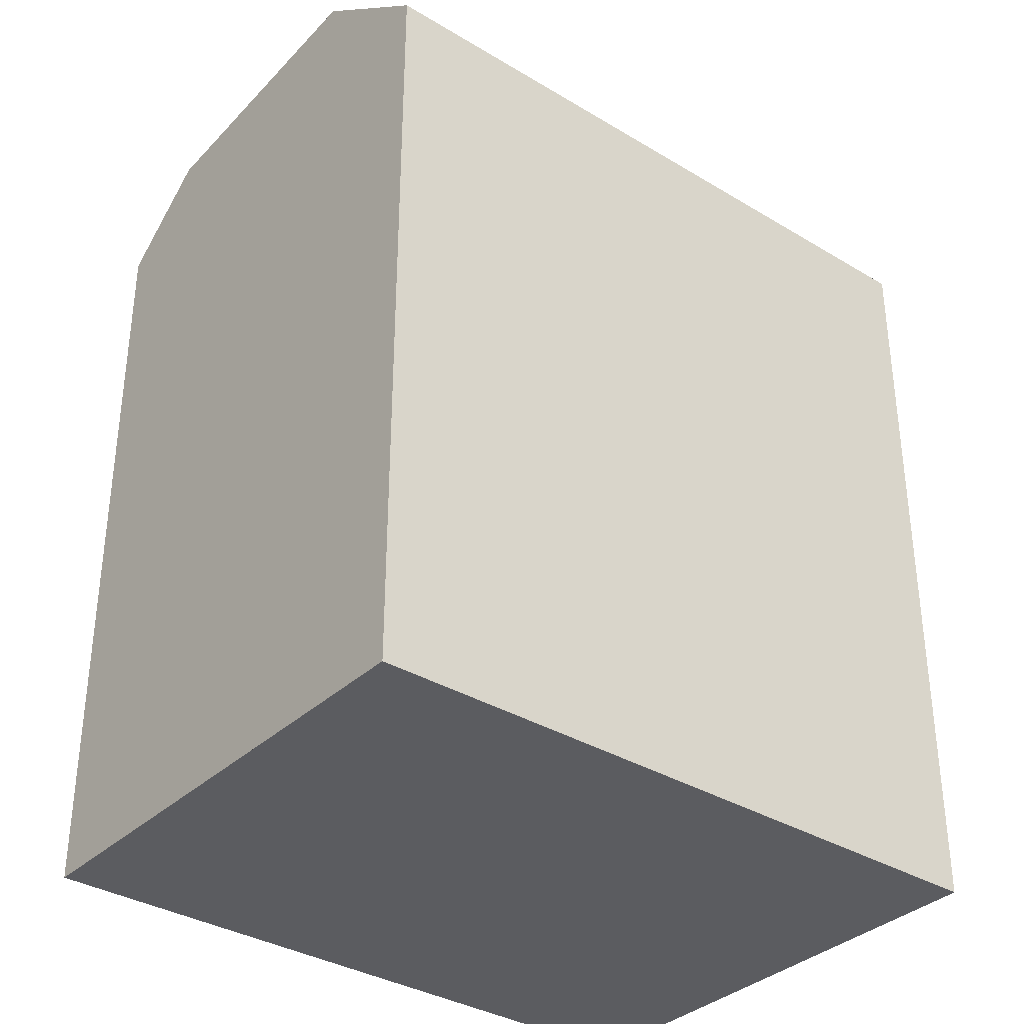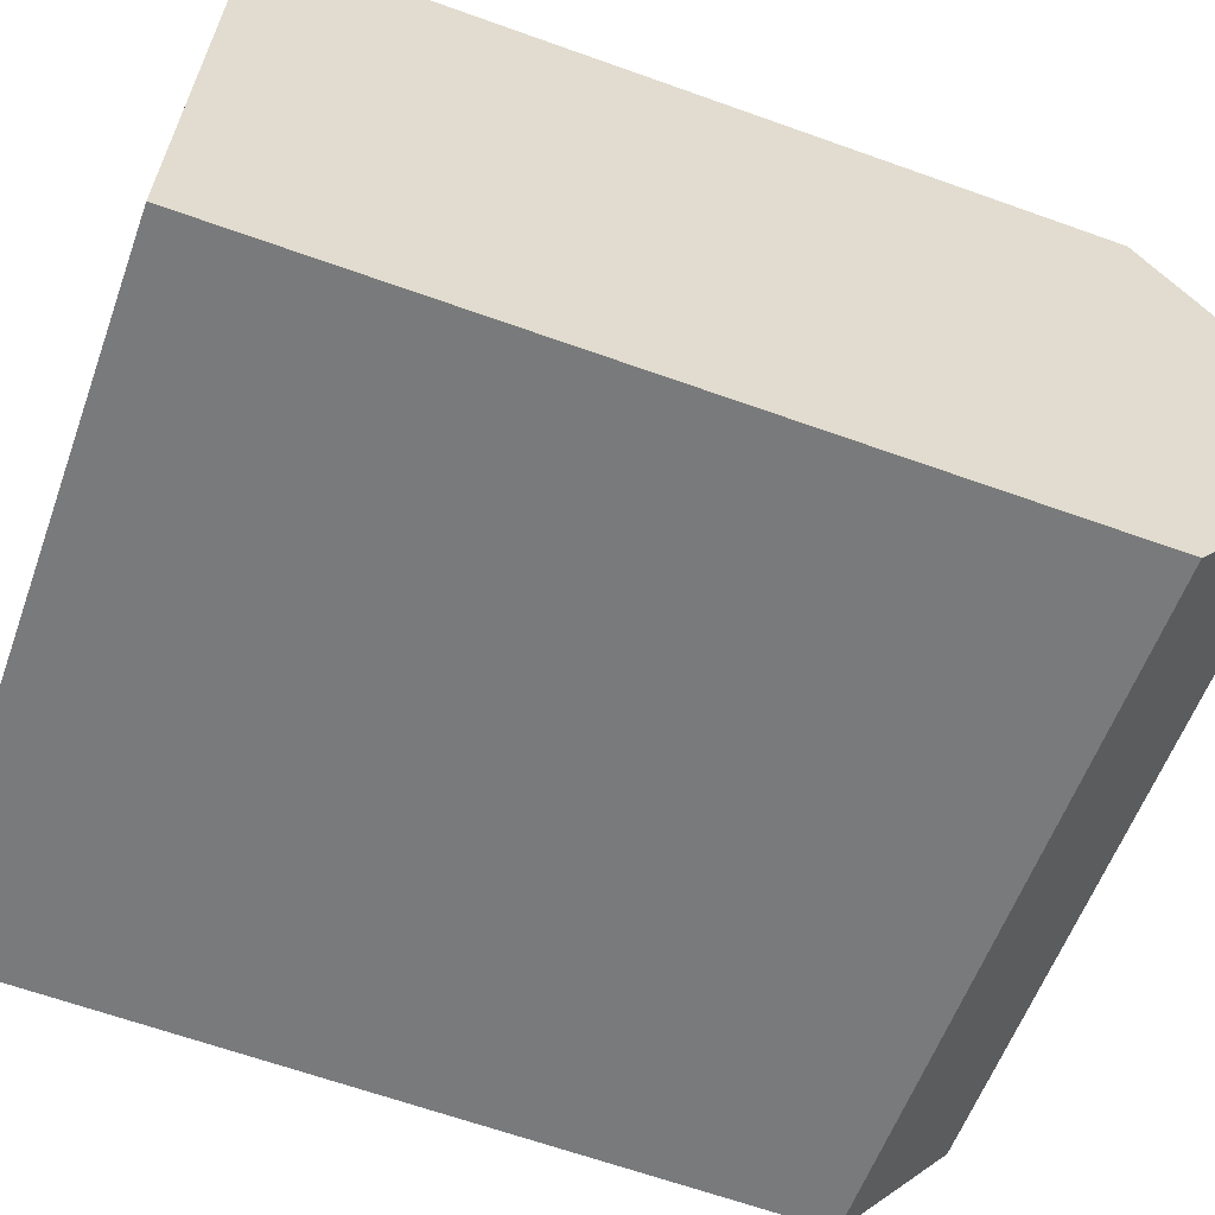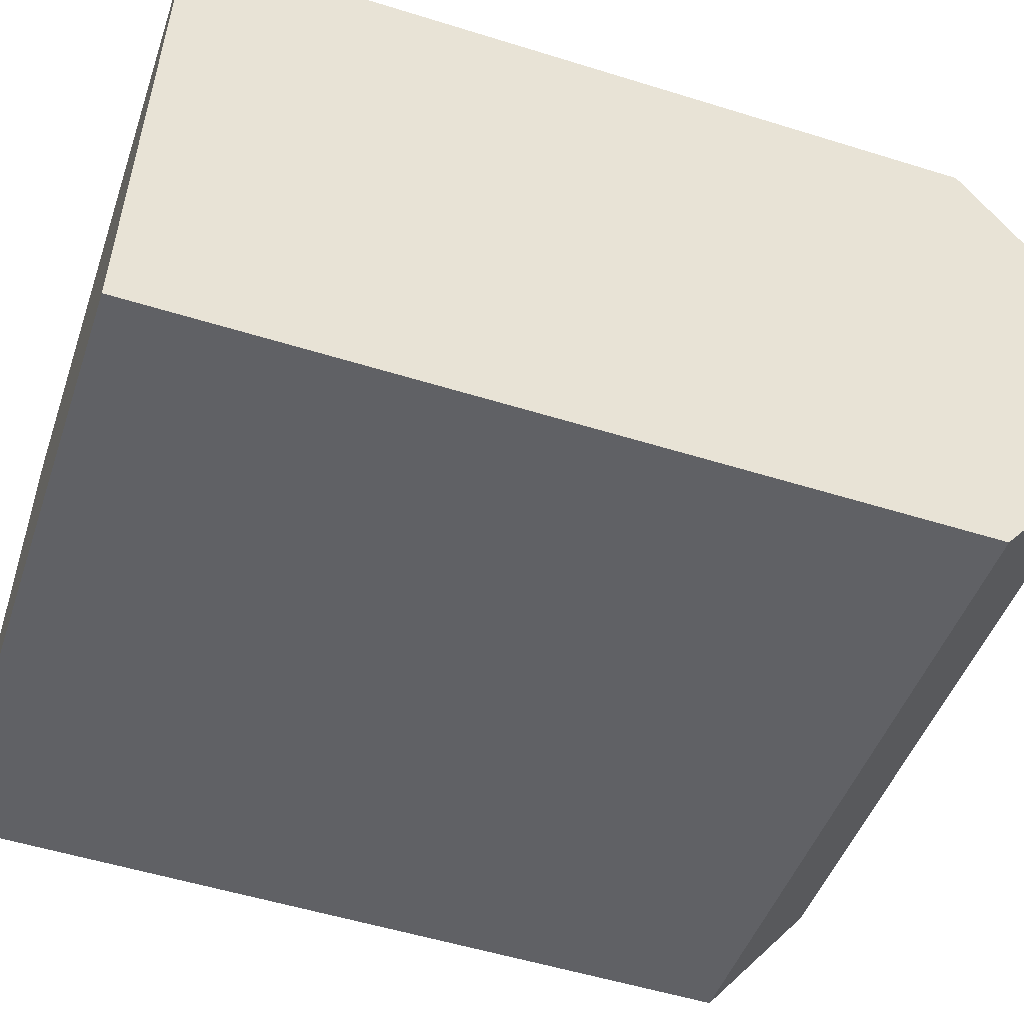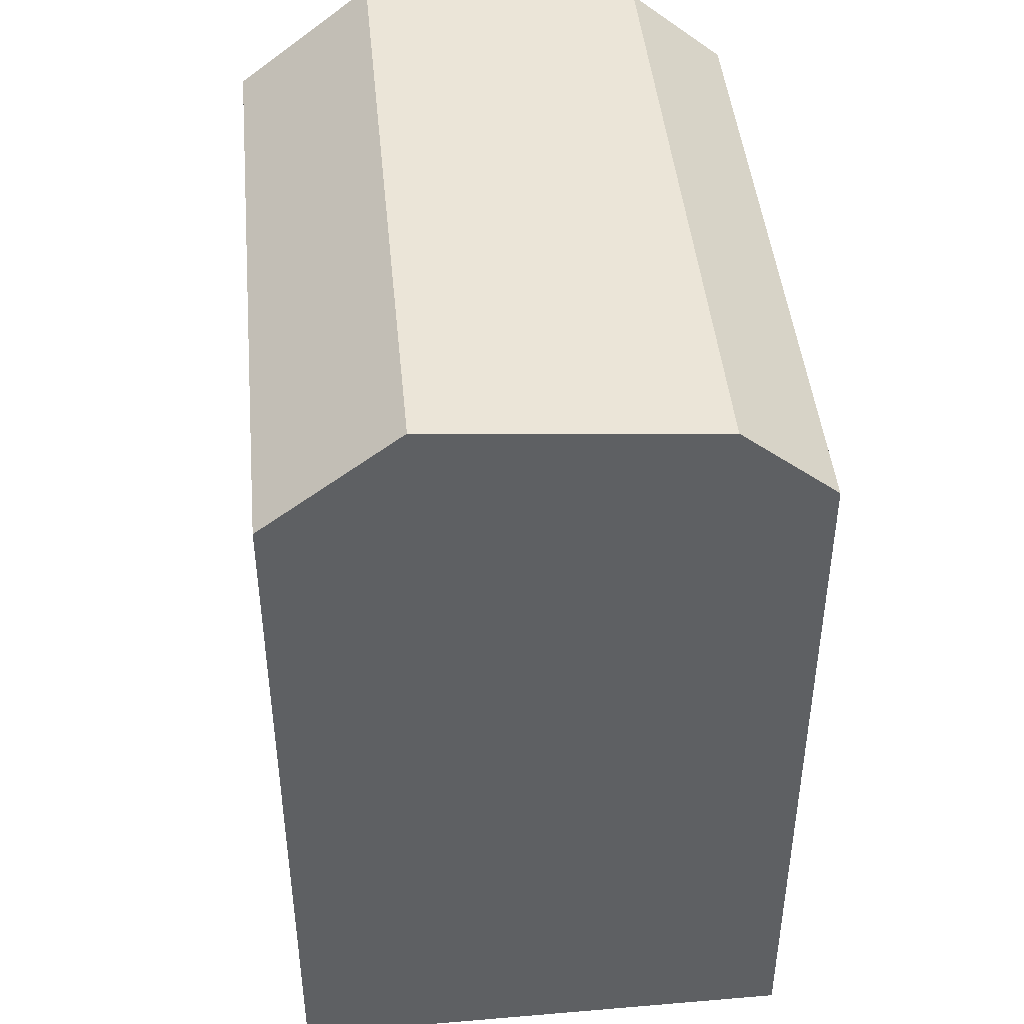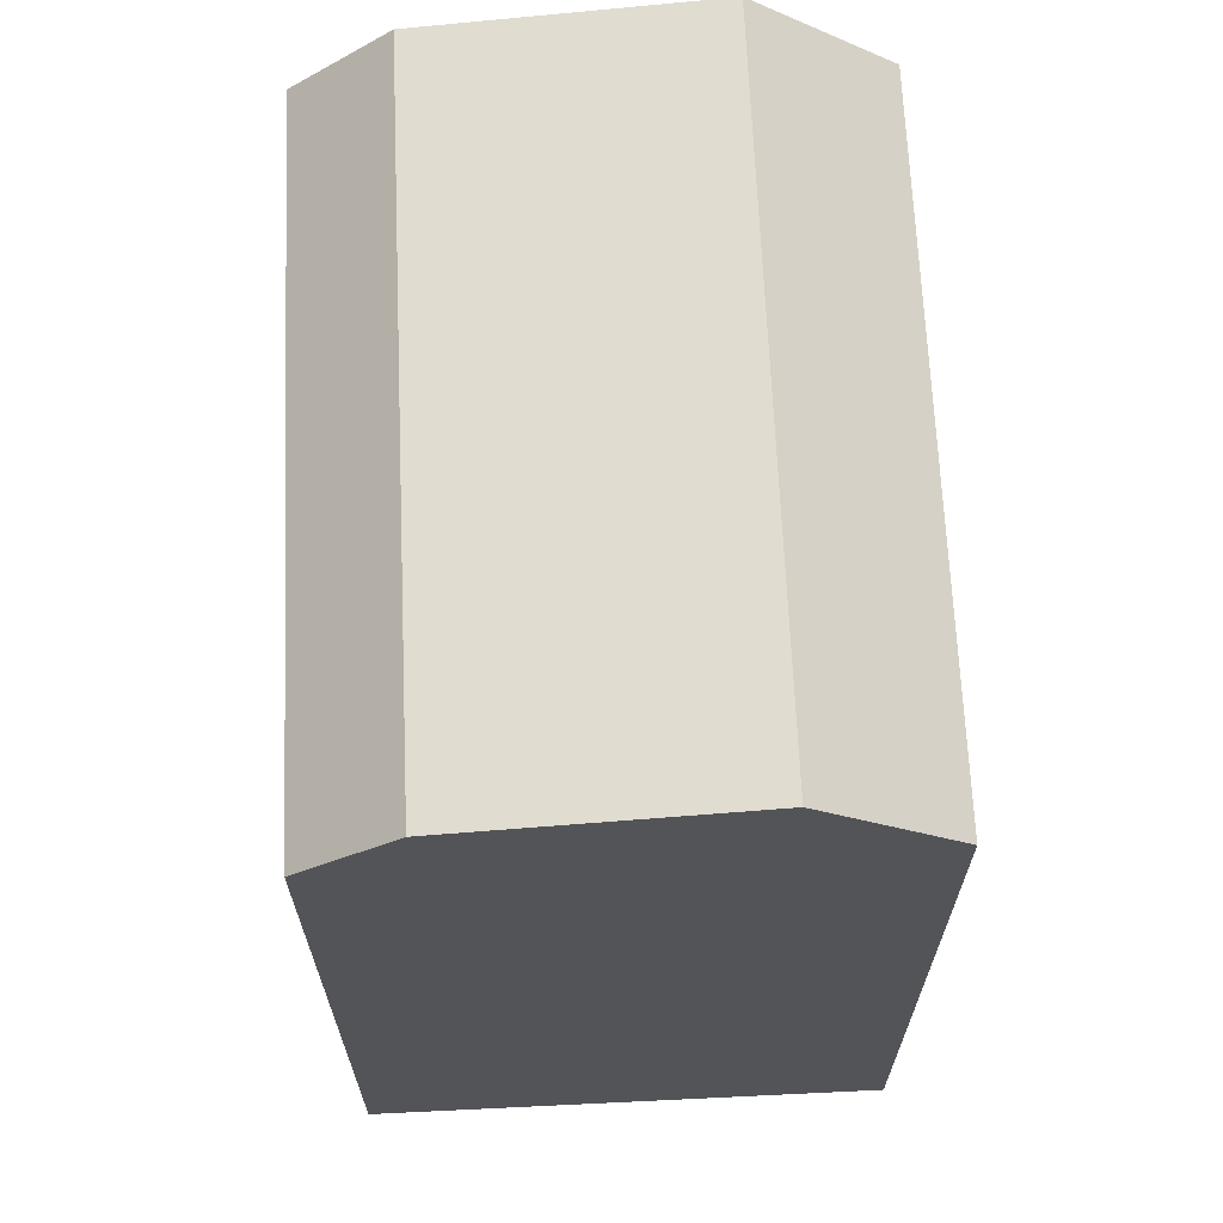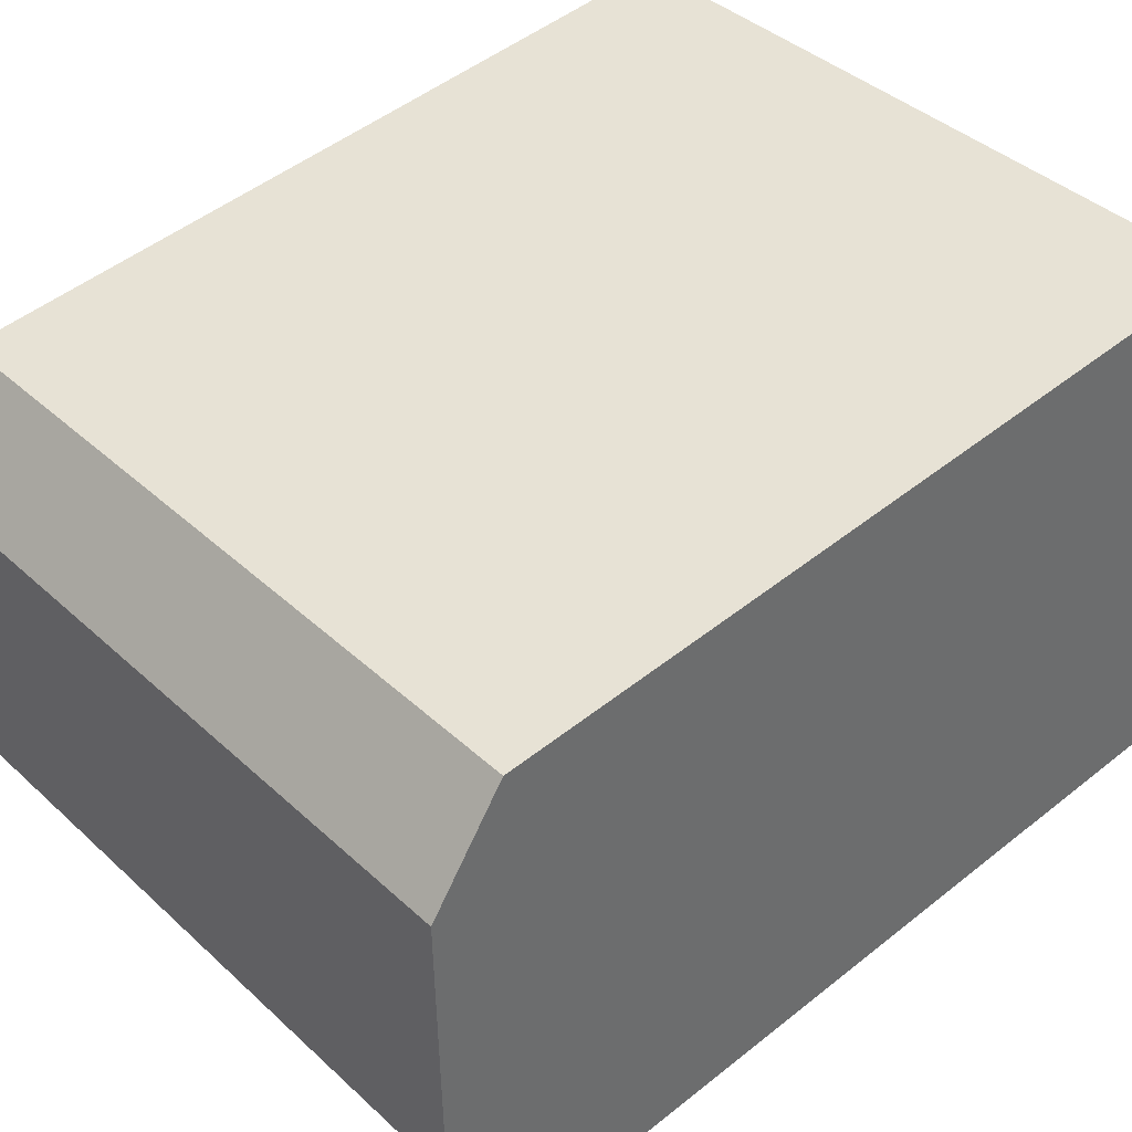
<metadata>
{"format":"obj","ext":"obj","renderer":"f3d","projection":"perspective","resolution":1024,"background":"white","views":[{"elev":-35.0,"azim":148.0,"up":"+Y"},{"elev":-64.7,"azim":70.2,"up":"+Z"},{"elev":-53.3,"azim":71.6,"up":"+Z"},{"elev":44.5,"azim":-88.6,"up":"+Y"},{"elev":66.9,"azim":94.3,"up":"+Y"},{"elev":48.7,"azim":-131.7,"up":"+Z"}]}
</metadata>
<code>
v  16.16 -7.63e-17 1.246
v  0 0 0
v  15.77 1.151e-16 -1.879
v  16.96 -4.721e-16 7.71
v  17.23 -6.057e-16 9.893
v  1.457 -7.208e-16 11.77
v  0.3869 -1.914e-16 3.125
v  1.187 -5.872e-16 9.589
v  16.96 19.72 7.709
v  15.77 17.88 -1.88
v  16.16 20.31 1.245
v  17.23 17.88 9.892
v  0.0003802 17.88 -0.0005658
v  1.188 19.72 9.588
v  0.3874 20.31 3.125
v  1.458 17.88 11.77
g defaultobject
f 1 2 3
f 2 1 4
f 2 4 5
f 2 5 6
f 2 6 7
f 7 6 8
f 1 2 3
f 2 1 4
f 2 4 5
f 2 5 6
f 2 6 7
f 7 6 8
f 9 10 11
f 10 9 12
f 10 12 3
f 3 12 5
f 3 5 1
f 1 5 4
f 13 14 15
f 14 13 16
f 16 13 2
f 16 2 6
f 6 2 7
f 6 7 8
f 5 16 6
f 16 5 12
f 13 3 2
f 3 13 10
f 9 10 11
f 10 9 12
f 10 12 3
f 3 12 5
f 3 5 1
f 1 5 4
f 13 14 15
f 14 13 16
f 16 13 2
f 16 2 6
f 6 2 7
f 6 7 8
f 5 16 6
f 16 5 12
f 13 3 2
f 3 13 10
f 16 9 14
f 9 16 12
f 14 11 15
f 11 14 9
f 15 10 13
f 10 15 11
f 16 9 14
f 9 16 12
f 14 11 15
f 11 14 9
f 15 10 13
f 10 15 11

</code>
